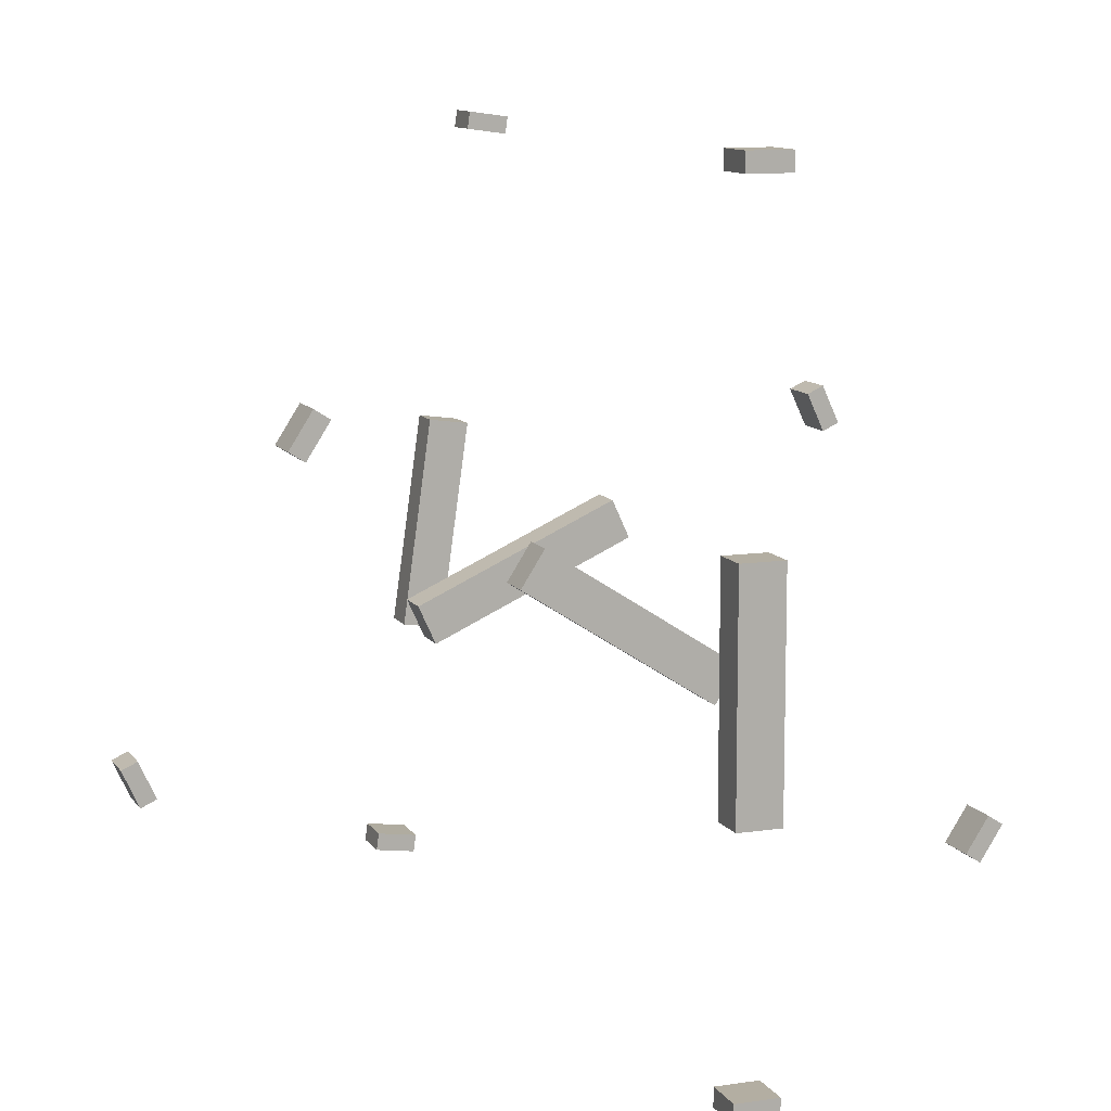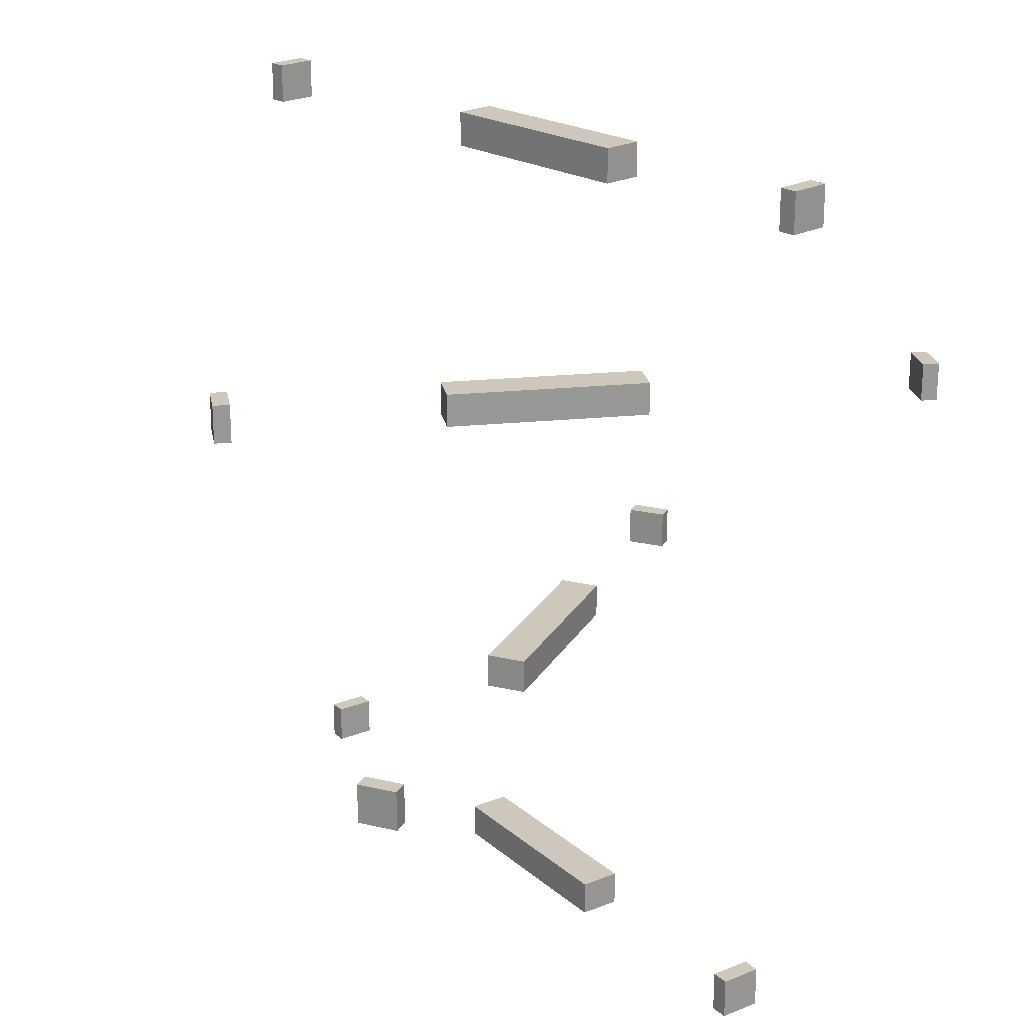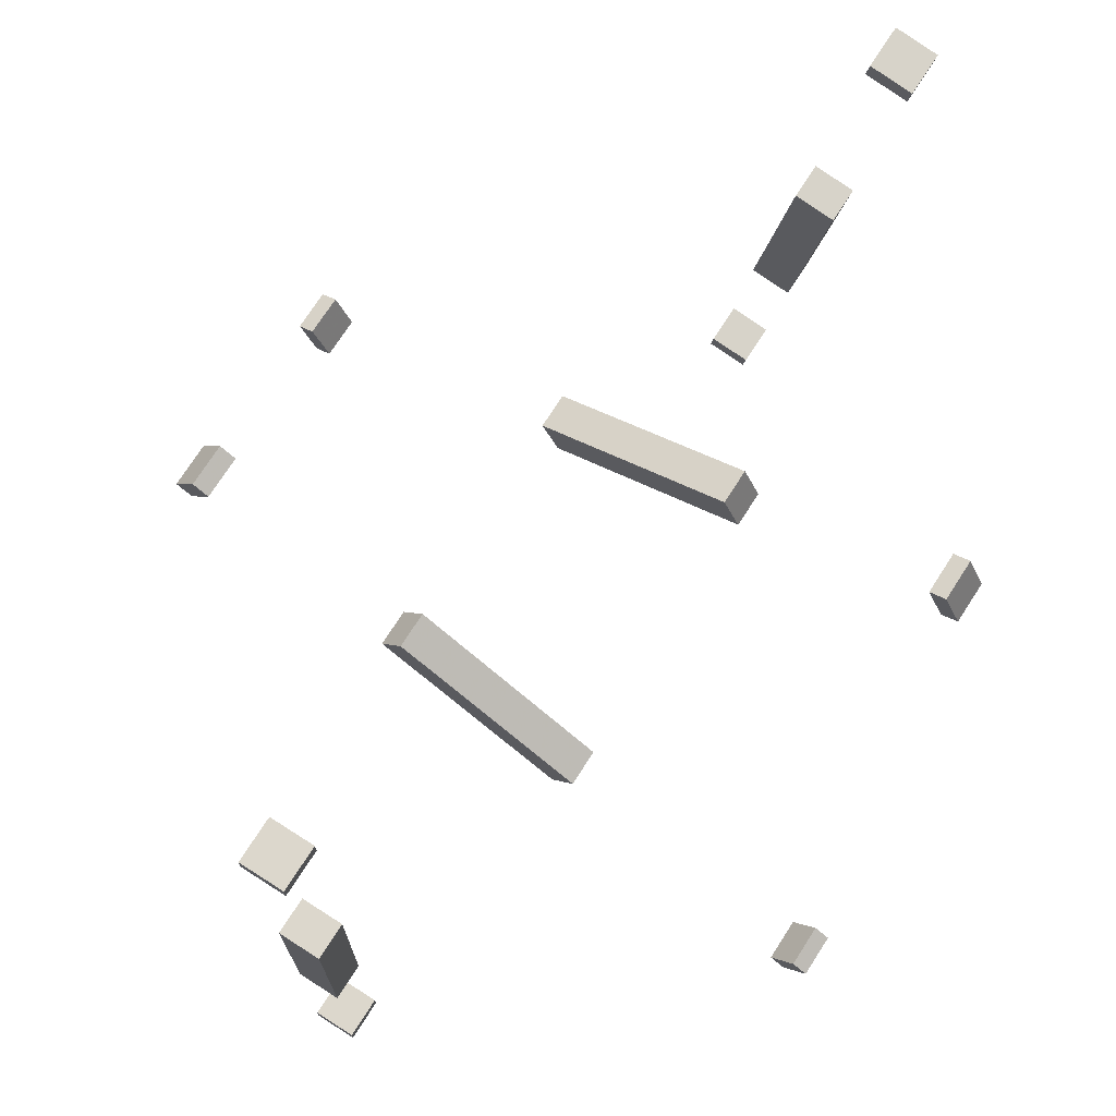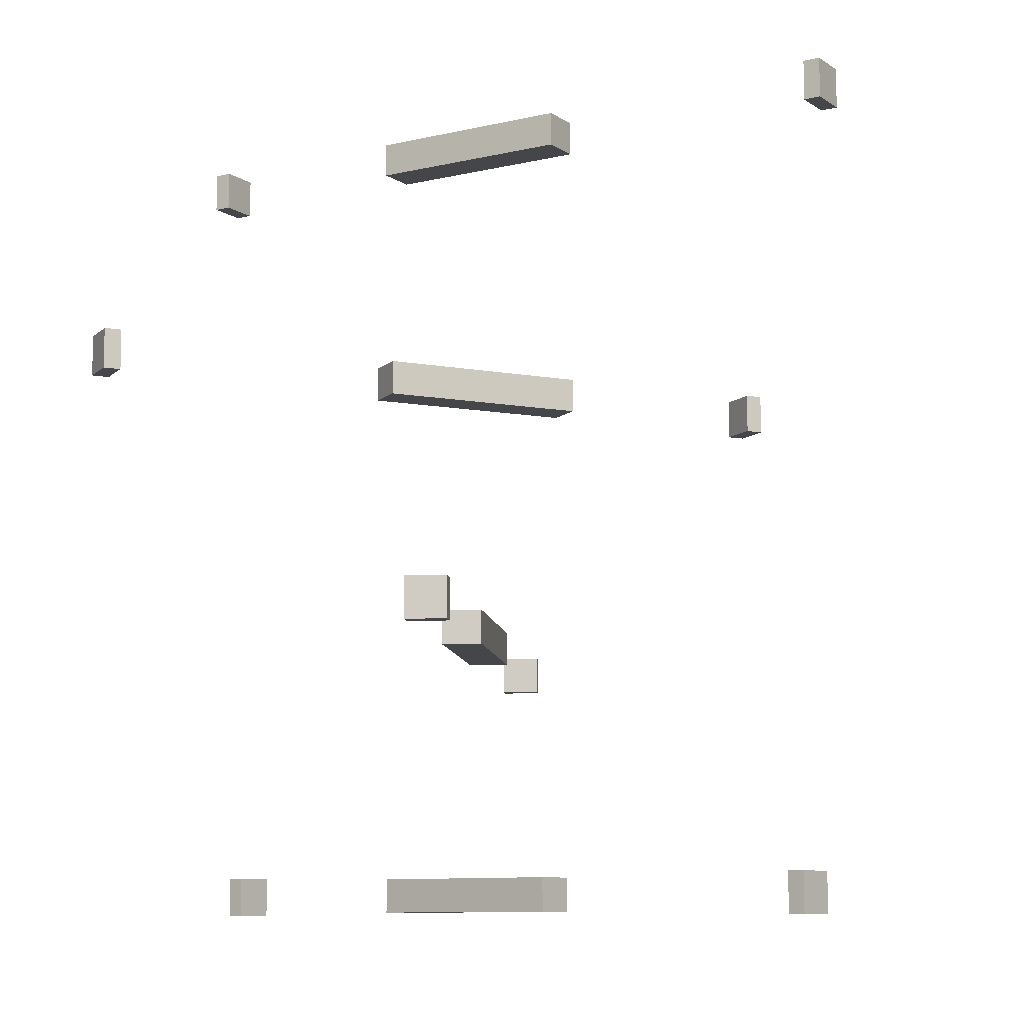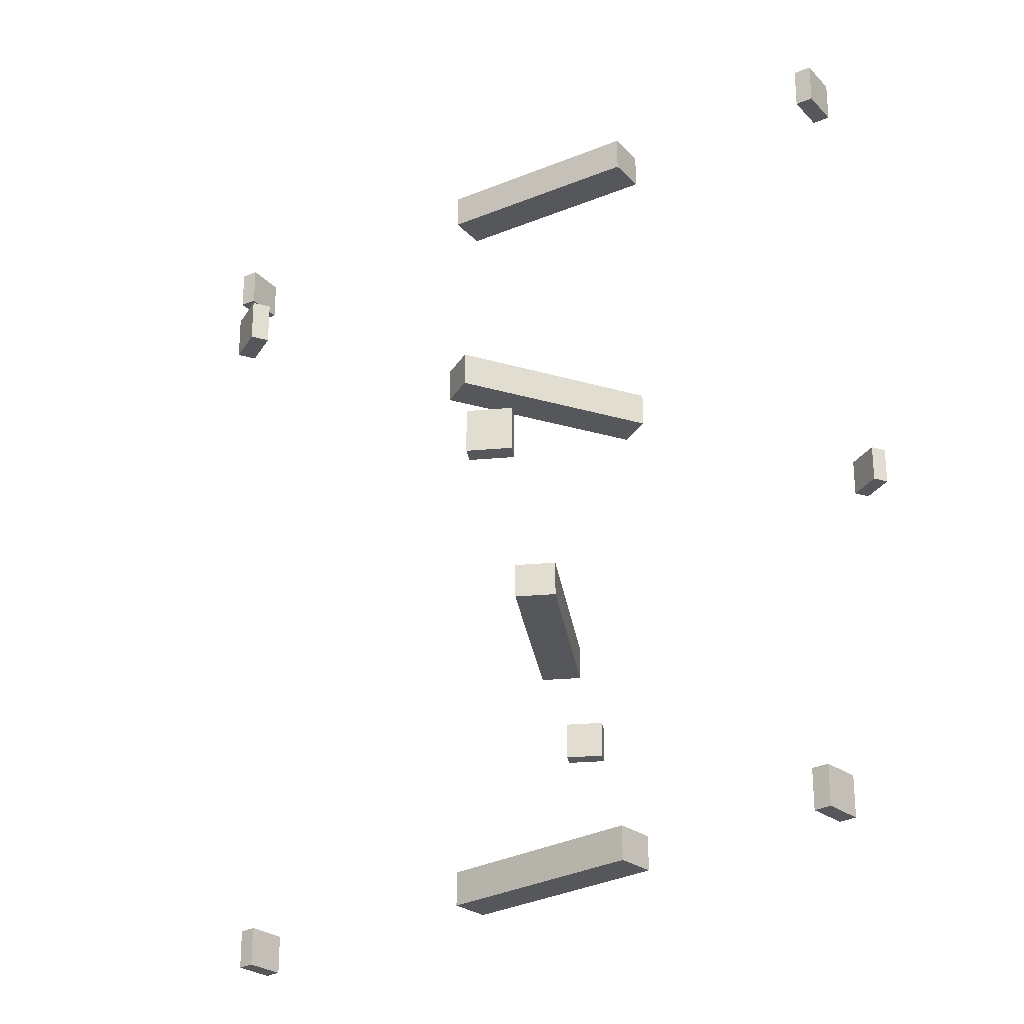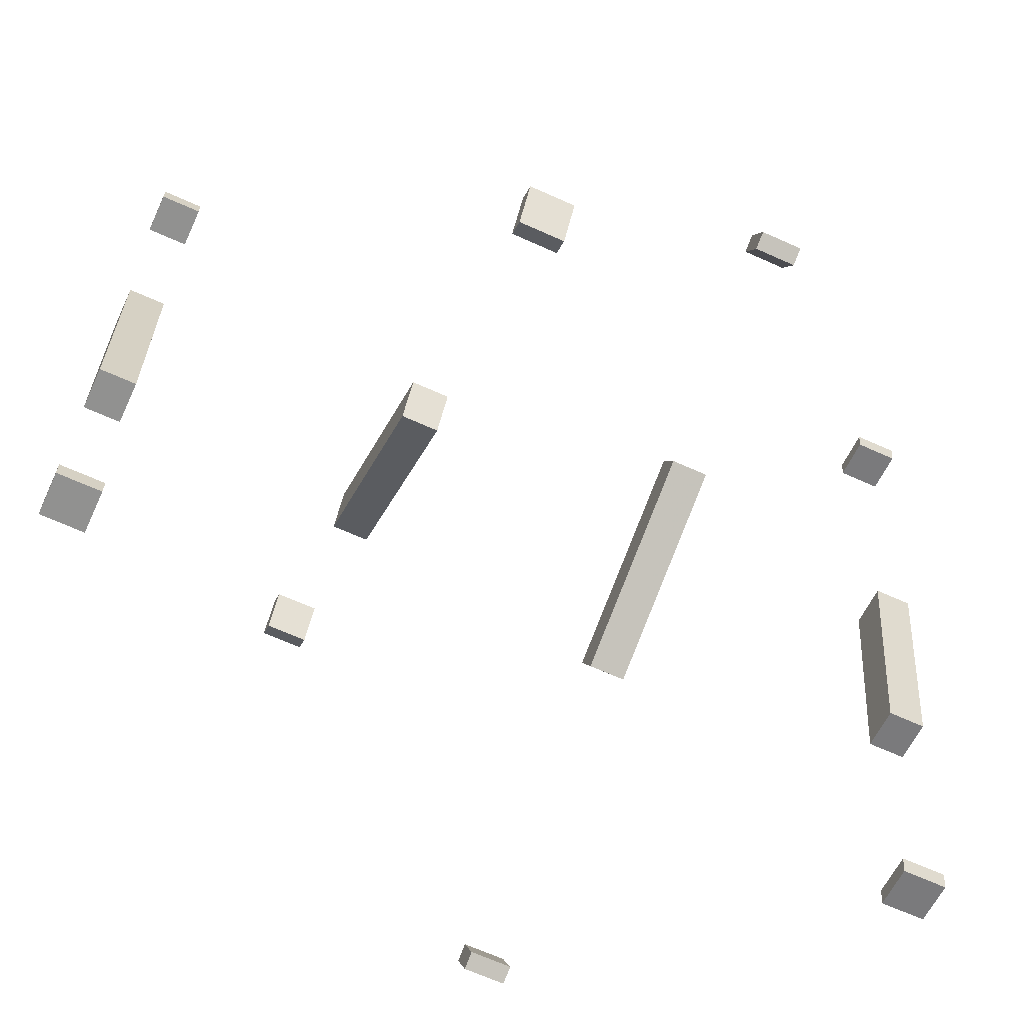
<metadata>
{"format":"obj","ext":"obj","renderer":"f3d","projection":"perspective","resolution":1024,"background":"white","views":[{"elev":10.8,"azim":-20.4,"up":"+Y"},{"elev":21.9,"azim":-42.8,"up":"+Z"},{"elev":72.8,"azim":32.7,"up":"+Y"},{"elev":-9.4,"azim":121.6,"up":"+Z"},{"elev":-27.1,"azim":-57.3,"up":"+Z"},{"elev":-65.9,"azim":65.5,"up":"+Y"}]}
</metadata>
<code>
g Cloneur_1 Neutre_0 Cube
v -0.01756 -0.2989 0.3565
v -0.01756 -0.2837 0.3565
v 0.01756 -0.2989 0.3565
v 0.01756 -0.2837 0.3565
v 0.01756 -0.2989 0.3214
v 0.01756 -0.2837 0.3214
v -0.01756 -0.2989 0.3214
v -0.01756 -0.2837 0.3214
f 3 4 2 1
f 5 6 4 3
f 7 8 6 5
f 1 2 8 7
f 4 6 8 2
f 5 3 1 7
g Cloneur_1 Neutre_0 Cube1
v -0.01756 -0.09231 0.3541
v -0.01756 0.09231 0.3541
v 0.01756 -0.09231 0.3541
v 0.01756 0.09231 0.3541
v 0.01756 -0.09231 0.3239
v 0.01756 0.09231 0.3239
v -0.01756 -0.09231 0.3239
v -0.01756 0.09231 0.3239
f 11 12 10 9
f 13 14 12 11
f 15 16 14 13
f 9 10 16 15
f 12 14 16 10
f 13 11 9 15
g Cloneur_1 Neutre_0 Cube2
v -0.01756 0.3483 0.3565
v -0.01756 0.3633 0.3565
v 0.01756 0.3483 0.3565
v 0.01756 0.3633 0.3565
v 0.01756 0.3483 0.3214
v 0.01756 0.3633 0.3214
v -0.01756 0.3483 0.3214
v -0.01756 0.3633 0.3214
f 19 20 18 17
f 21 22 20 19
f 23 24 22 21
f 17 18 24 23
f 20 22 24 18
f 21 19 17 23
g Cloneur_1 Neutre_1 Cube3
v -0.2421 0.1761 0.1232
v -0.2293 0.1679 0.1232
v -0.2611 0.1465 0.1232
v -0.2483 0.1383 0.1232
v -0.2611 0.1465 0.08808
v -0.2483 0.1383 0.08808
v -0.2421 0.1761 0.08808
v -0.2293 0.1679 0.08808
f 27 28 26 25
f 29 30 28 27
f 31 32 30 29
f 25 26 32 31
f 28 30 32 26
f 29 27 25 31
g Cloneur_1 Neutre_1 Cube4
v -0.06823 0.06461 0.1207
v 0.08719 -0.03504 0.1207
v -0.08719 0.03504 0.1207
v 0.06823 -0.06461 0.1207
v -0.08719 0.03504 0.09055
v 0.06823 -0.06461 0.09055
v -0.06823 0.06461 0.09055
v 0.08719 -0.03504 0.09055
f 35 36 34 33
f 37 38 36 35
f 39 40 38 37
f 33 34 40 39
f 36 38 40 34
f 37 35 33 39
g Cloneur_1 Neutre_1 Cube5
v 0.3027 -0.1732 0.1232
v 0.3153 -0.1813 0.1232
v 0.2838 -0.2028 0.1232
v 0.2964 -0.2109 0.1232
v 0.2838 -0.2028 0.08808
v 0.2964 -0.2109 0.08808
v 0.3027 -0.1732 0.08808
v 0.3153 -0.1813 0.08808
f 43 44 42 41
f 45 46 44 43
f 47 48 46 45
f 41 42 48 47
f 44 46 48 42
f 45 43 41 47
g Cloneur_1 Neutre_2 Cube6
v 0.279 0.1088 -0.1101
v 0.2651 0.1024 -0.1101
v 0.2643 0.1407 -0.1101
v 0.2505 0.1343 -0.1101
v 0.2643 0.1407 -0.1453
v 0.2505 0.1343 -0.1453
v 0.279 0.1088 -0.1453
v 0.2651 0.1024 -0.1453
f 51 52 50 49
f 53 54 52 51
f 55 56 54 53
f 49 50 56 55
f 52 54 56 50
f 53 51 49 55
g Cloneur_1 Neutre_2 Cube7
v 0.09122 0.02257 -0.1126
v -0.07656 -0.05448 -0.1126
v 0.07656 0.05448 -0.1126
v -0.09122 -0.02257 -0.1126
v 0.07656 0.05448 -0.1428
v -0.09122 -0.02257 -0.1428
v 0.09122 0.02257 -0.1428
v -0.07656 -0.05448 -0.1428
f 59 60 58 57
f 61 62 60 59
f 63 64 62 61
f 57 58 64 63
f 60 62 64 58
f 61 59 57 63
g Cloneur_1 Neutre_2 Cube8
v -0.3092 -0.1613 -0.1101
v -0.3228 -0.1676 -0.1101
v -0.3239 -0.1294 -0.1101
v -0.3375 -0.1357 -0.1101
v -0.3239 -0.1294 -0.1453
v -0.3375 -0.1357 -0.1453
v -0.3092 -0.1613 -0.1453
v -0.3228 -0.1676 -0.1453
f 67 68 66 65
f 69 70 68 67
f 71 72 70 69
f 65 66 72 71
f 68 70 72 66
f 69 67 65 71
g Cloneur_1 Neutre_3 Cube9
v -0.05899 -0.2935 -0.3435
v -0.05687 -0.2785 -0.3435
v -0.02421 -0.2984 -0.3435
v -0.02209 -0.2834 -0.3435
v -0.02421 -0.2984 -0.3786
v -0.02209 -0.2834 -0.3786
v -0.05899 -0.2935 -0.3786
v -0.05687 -0.2785 -0.3786
f 75 76 74 73
f 77 78 76 75
f 79 80 78 77
f 73 74 80 79
f 76 78 80 74
f 77 75 73 79
g Cloneur_1 Neutre_3 Cube10
v -0.03024 -0.08897 -0.3459
v -0.004543 0.09386 -0.3459
v 0.004543 -0.09386 -0.3459
v 0.03024 0.08897 -0.3459
v 0.004543 -0.09386 -0.3761
v 0.03024 0.08897 -0.3761
v -0.03024 -0.08897 -0.3761
v -0.004543 0.09386 -0.3761
f 83 84 82 81
f 85 86 84 83
f 87 88 86 85
f 81 82 88 87
f 84 86 88 82
f 85 83 81 87
g Cloneur_1 Neutre_3 Cube11
v 0.03109 0.3474 -0.3435
v 0.03318 0.3622 -0.3435
v 0.06587 0.3425 -0.3435
v 0.06796 0.3574 -0.3435
v 0.06587 0.3425 -0.3786
v 0.06796 0.3574 -0.3786
v 0.03109 0.3474 -0.3786
v 0.03318 0.3622 -0.3786
f 91 92 90 89
f 93 94 92 91
f 95 96 94 93
f 89 90 96 95
f 92 94 96 90
f 93 91 89 95

</code>
